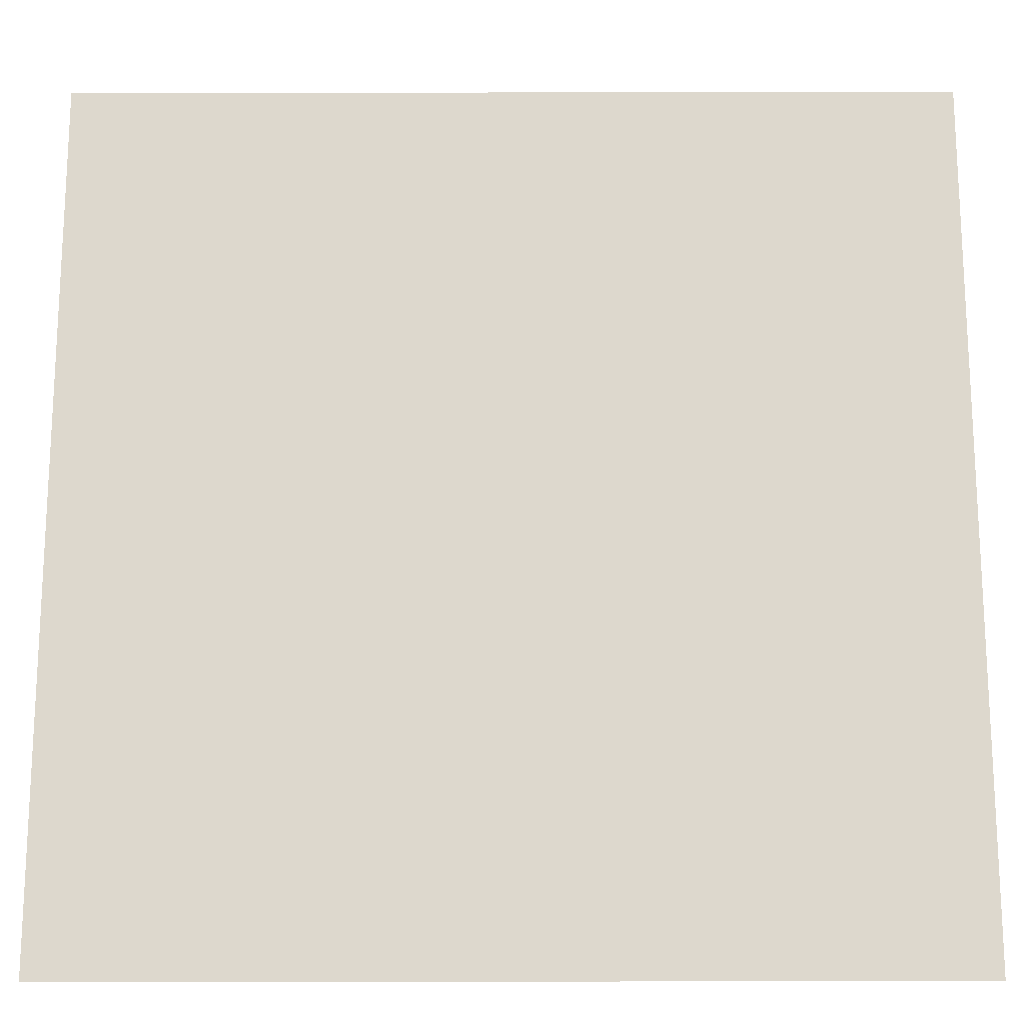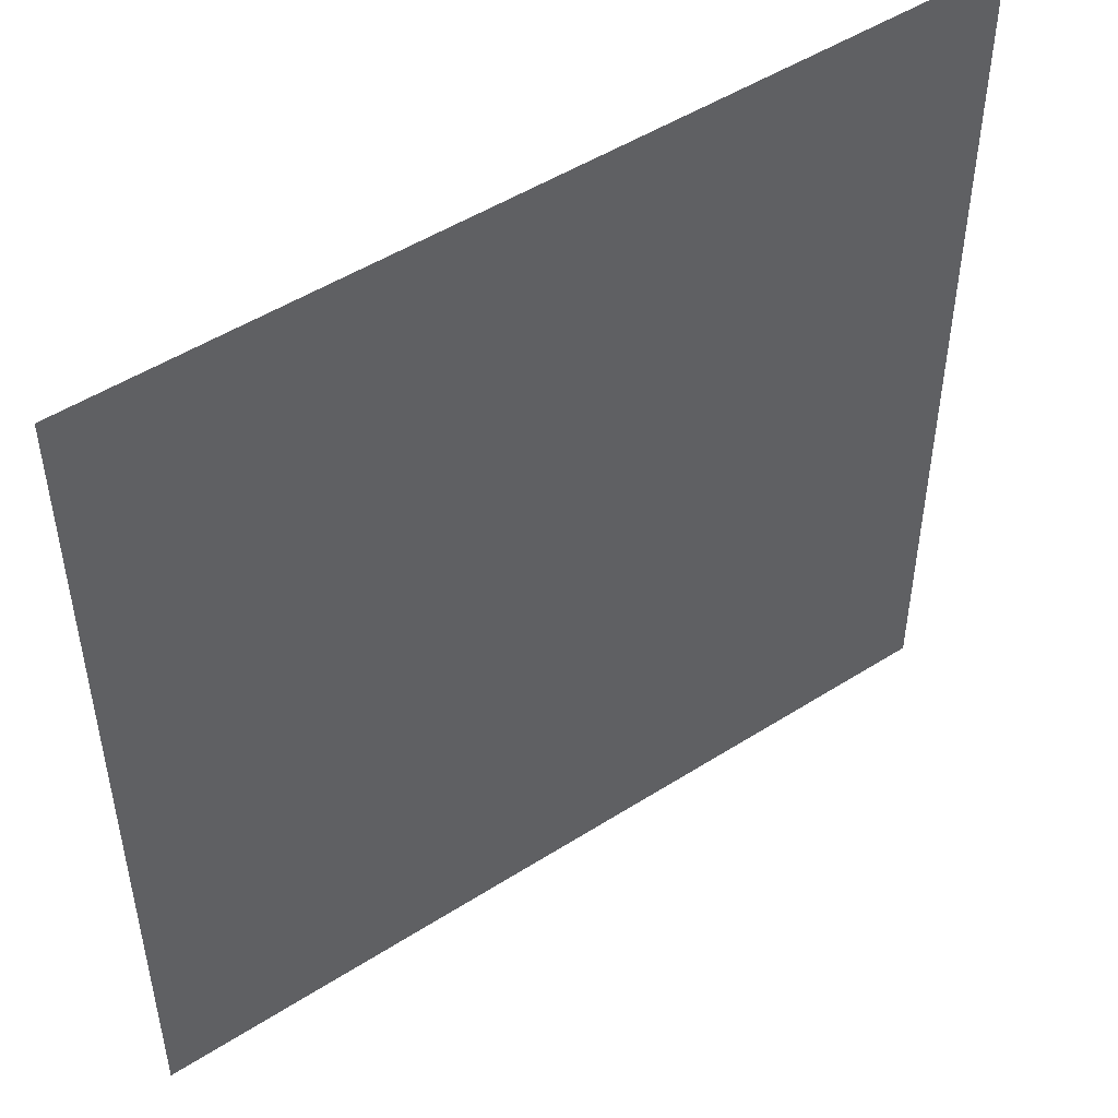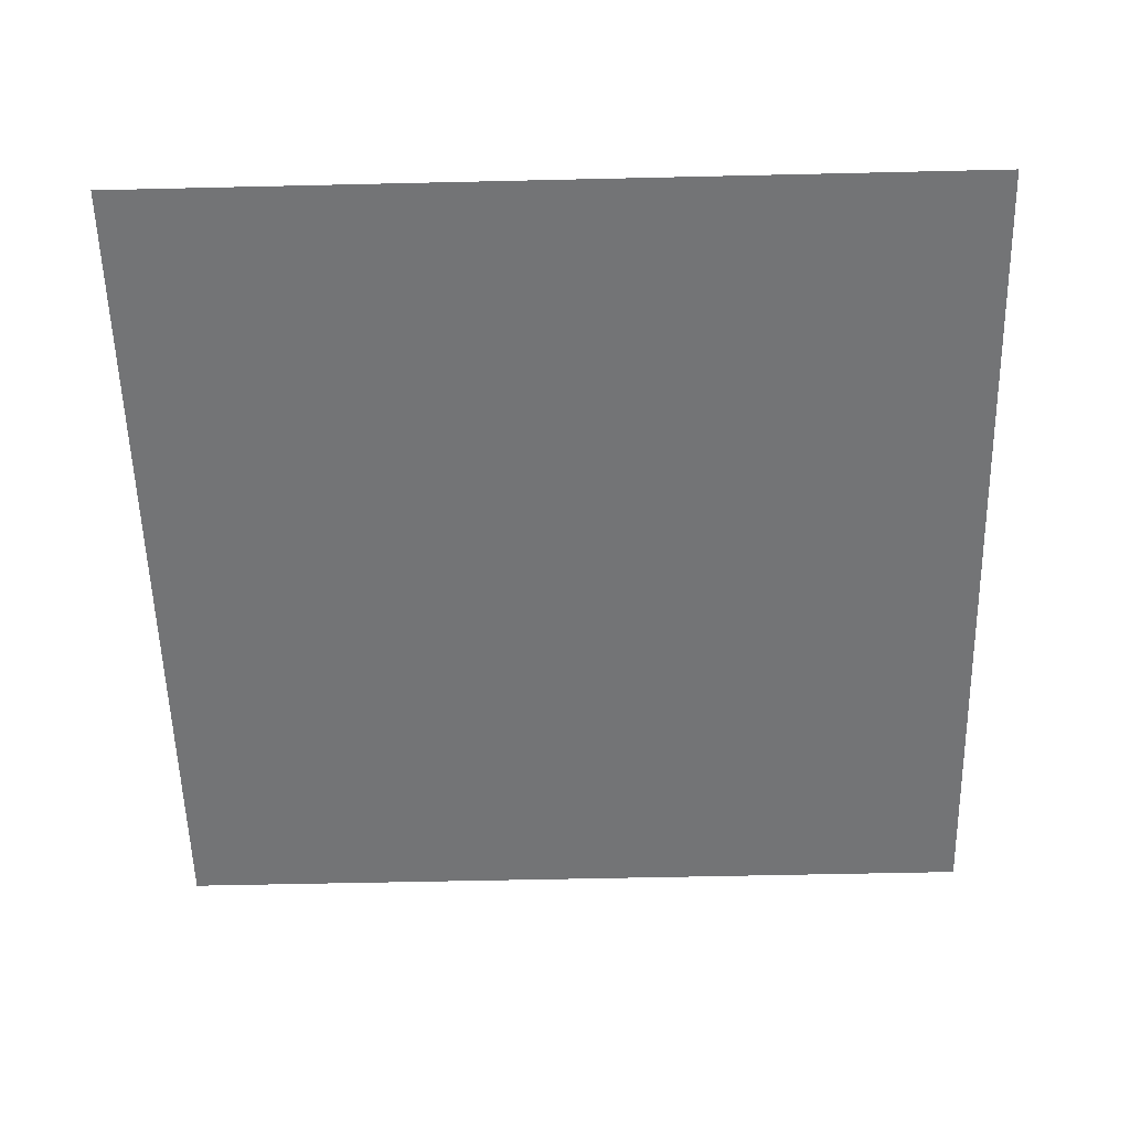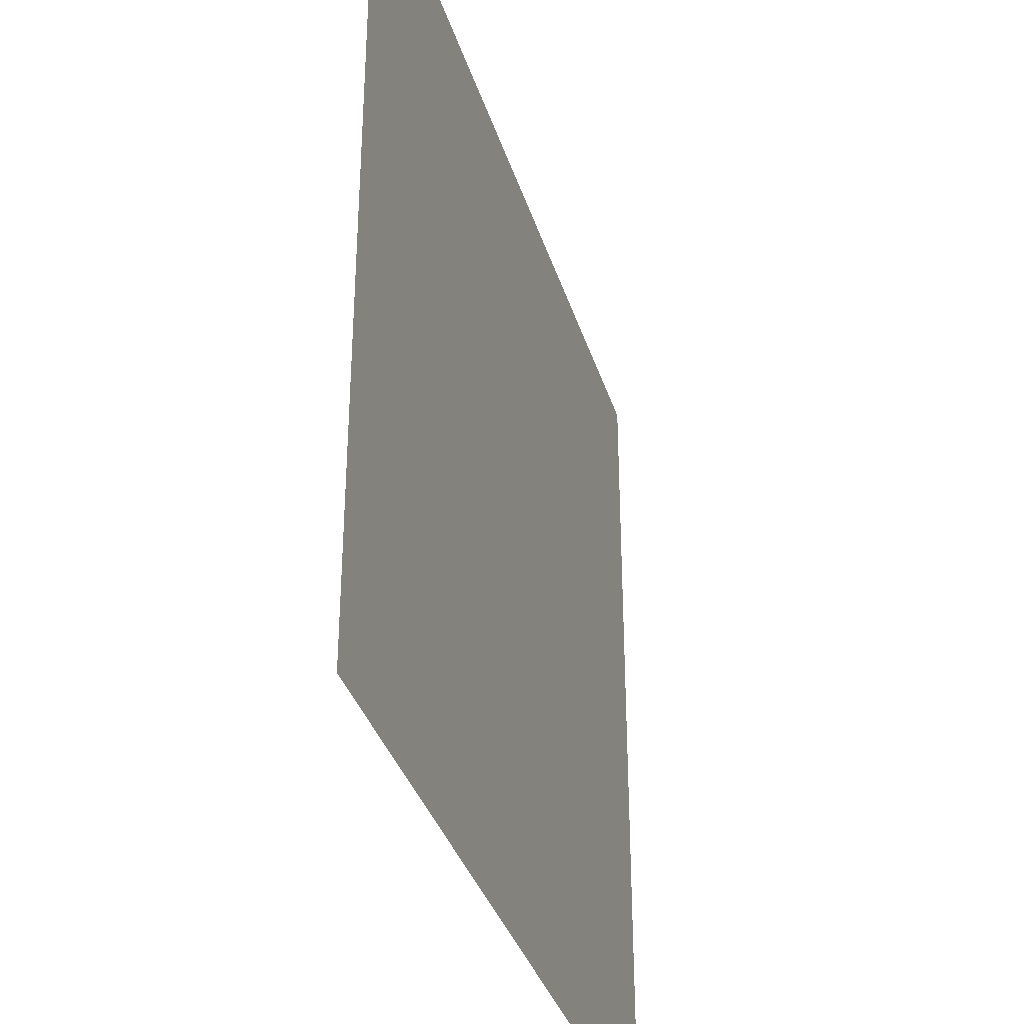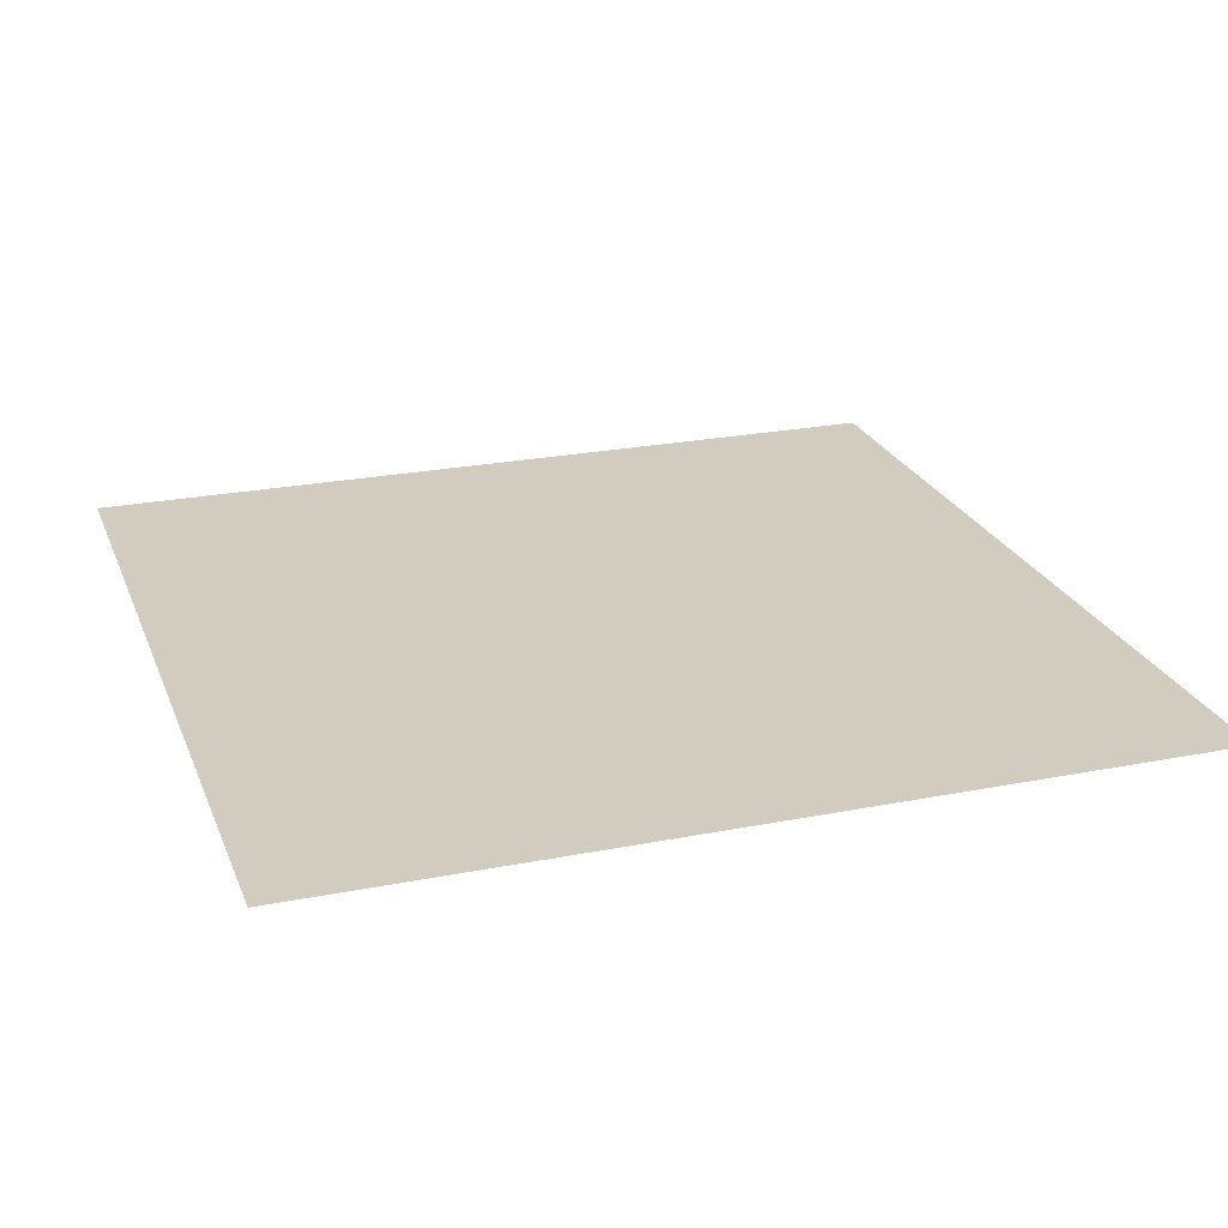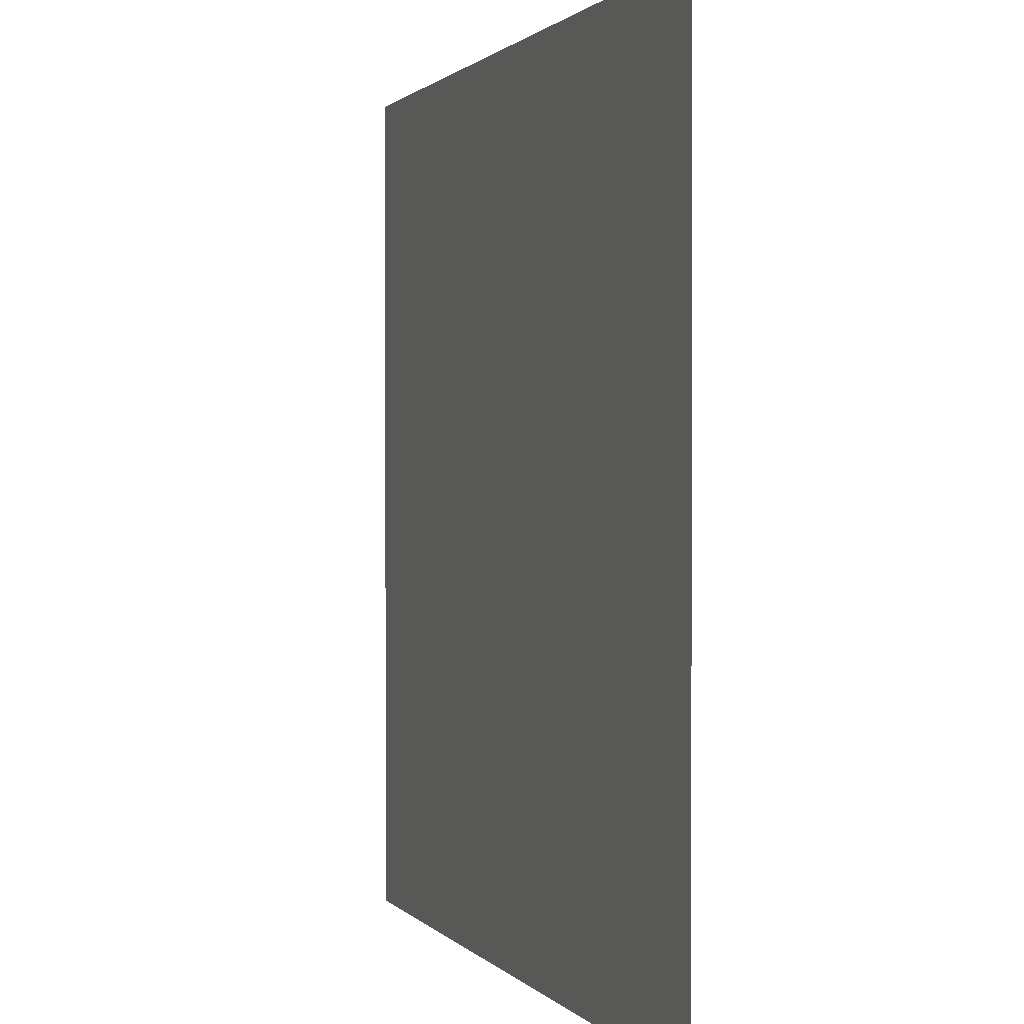
<metadata>
{"format":"obj","ext":"obj","renderer":"f3d","projection":"perspective","resolution":1024,"background":"white","views":[{"elev":-17.9,"azim":0.2,"up":"+Z"},{"elev":49.5,"azim":144.8,"up":"+Z"},{"elev":-56.1,"azim":91.4,"up":"+Y"},{"elev":-35.4,"azim":106.4,"up":"+Z"},{"elev":23.9,"azim":161.8,"up":"+Y"},{"elev":1.1,"azim":-108.6,"up":"+Z"}]}
</metadata>
<code>
o Piso
v 0.2761 5e-06 -59.77
v 0.2761 5e-06 -72.06
v 0.2761 5e-06 -84.35
v 0.2761 5e-06 -96.65
v 0.2761 5e-06 -108.9
v 0.2761 5e-06 -121.2
v 0.2761 5e-06 -133.5
v 0.2761 5e-06 -145.8
v 0.2761 5e-06 -158.1
v 0.2761 5e-06 -170.4
v 0.2761 5e-06 -182.7
v -12.02 4e-06 -59.77
v -12.02 4e-06 -72.06
v -12.02 4e-06 -84.35
v -12.02 4e-06 -96.65
v -12.02 4e-06 -108.9
v -12.02 4e-06 -121.2
v -12.02 4e-06 -133.5
v -12.02 4e-06 -145.8
v -12.02 4e-06 -158.1
v -12.02 4e-06 -170.4
v -12.02 4e-06 -182.7
v -24.31 3e-06 -59.77
v -24.31 3e-06 -72.06
v -24.31 3e-06 -84.35
v -24.31 3e-06 -96.65
v -24.31 3e-06 -108.9
v -24.31 3e-06 -121.2
v -24.31 3e-06 -133.5
v -24.31 3e-06 -145.8
v -24.31 3e-06 -158.1
v -24.31 3e-06 -170.4
v -24.31 3e-06 -182.7
v -36.6 2e-06 -59.77
v -36.6 2e-06 -72.06
v -36.6 2e-06 -84.35
v -36.6 2e-06 -96.65
v -36.6 2e-06 -108.9
v -36.6 2e-06 -121.2
v -36.6 2e-06 -133.5
v -36.6 2e-06 -145.8
v -36.6 2e-06 -158.1
v -36.6 2e-06 -170.4
v -36.6 2e-06 -182.7
v -48.9 1e-06 -59.77
v -48.9 1e-06 -72.06
v -48.9 1e-06 -84.35
v -48.9 1e-06 -96.65
v -48.9 1e-06 -108.9
v -48.9 1e-06 -121.2
v -48.9 1e-06 -133.5
v -48.9 1e-06 -145.8
v -48.9 1e-06 -158.1
v -48.9 1e-06 -170.4
v -48.9 1e-06 -182.7
v -61.19 0 -59.77
v -61.19 0 -72.06
v -61.19 0 -84.35
v -61.19 0 -96.65
v -61.19 0 -108.9
v -61.19 0 -121.2
v -61.19 0 -133.5
v -61.19 0 -145.8
v -61.19 0 -158.1
v -61.19 0 -170.4
v -61.19 0 -182.7
v -73.48 -1e-06 -59.77
v -73.48 -1e-06 -72.06
v -73.48 -1e-06 -84.35
v -73.48 -1e-06 -96.65
v -73.48 -1e-06 -108.9
v -73.48 -1e-06 -121.2
v -73.48 -1e-06 -133.5
v -73.48 -1e-06 -145.8
v -73.48 -1e-06 -158.1
v -73.48 -1e-06 -170.4
v -73.48 -1e-06 -182.7
v -85.77 -2e-06 -59.77
v -85.77 -2e-06 -72.06
v -85.77 -2e-06 -84.35
v -85.77 -2e-06 -96.65
v -85.77 -2e-06 -108.9
v -85.77 -2e-06 -121.2
v -85.77 -2e-06 -133.5
v -85.77 -2e-06 -145.8
v -85.77 -2e-06 -158.1
v -85.77 -2e-06 -170.4
v -85.77 -2e-06 -182.7
v -98.07 -3e-06 -59.77
v -98.07 -3e-06 -72.06
v -98.07 -3e-06 -84.35
v -98.07 -3e-06 -96.65
v -98.07 -3e-06 -108.9
v -98.07 -3e-06 -121.2
v -98.07 -3e-06 -133.5
v -98.07 -3e-06 -145.8
v -98.07 -3e-06 -158.1
v -98.07 -3e-06 -170.4
v -98.07 -3e-06 -182.7
v -110.4 -4e-06 -59.77
v -110.4 -4e-06 -72.06
v -110.4 -4e-06 -84.35
v -110.4 -4e-06 -96.65
v -110.4 -4e-06 -108.9
v -110.4 -4e-06 -121.2
v -110.4 -4e-06 -133.5
v -110.4 -4e-06 -145.8
v -110.4 -4e-06 -158.1
v -110.4 -4e-06 -170.4
v -110.4 -4e-06 -182.7
v -122.7 -5e-06 -59.77
v -122.7 -5e-06 -72.06
v -122.7 -5e-06 -84.35
v -122.7 -5e-06 -96.65
v -122.7 -5e-06 -108.9
v -122.7 -5e-06 -121.2
v -122.7 -5e-06 -133.5
v -122.7 -5e-06 -145.8
v -122.7 -5e-06 -158.1
v -122.7 -5e-06 -170.4
v -122.7 -5e-06 -182.7
f 1 2 13 12
f 2 3 14 13
f 3 4 15 14
f 4 5 16 15
f 5 6 17 16
f 6 7 18 17
f 7 8 19 18
f 8 9 20 19
f 9 10 21 20
f 10 11 22 21
f 12 13 24 23
f 13 14 25 24
f 14 15 26 25
f 15 16 27 26
f 16 17 28 27
f 17 18 29 28
f 18 19 30 29
f 19 20 31 30
f 20 21 32 31
f 21 22 33 32
f 23 24 35 34
f 24 25 36 35
f 25 26 37 36
f 26 27 38 37
f 27 28 39 38
f 28 29 40 39
f 29 30 41 40
f 30 31 42 41
f 31 32 43 42
f 32 33 44 43
f 34 35 46 45
f 35 36 47 46
f 36 37 48 47
f 37 38 49 48
f 38 39 50 49
f 39 40 51 50
f 40 41 52 51
f 41 42 53 52
f 42 43 54 53
f 43 44 55 54
f 45 46 57 56
f 46 47 58 57
f 47 48 59 58
f 48 49 60 59
f 49 50 61 60
f 50 51 62 61
f 51 52 63 62
f 52 53 64 63
f 53 54 65 64
f 54 55 66 65
f 56 57 68 67
f 57 58 69 68
f 58 59 70 69
f 59 60 71 70
f 60 61 72 71
f 61 62 73 72
f 62 63 74 73
f 63 64 75 74
f 64 65 76 75
f 65 66 77 76
f 67 68 79 78
f 68 69 80 79
f 69 70 81 80
f 70 71 82 81
f 71 72 83 82
f 72 73 84 83
f 73 74 85 84
f 74 75 86 85
f 75 76 87 86
f 76 77 88 87
f 78 79 90 89
f 79 80 91 90
f 80 81 92 91
f 81 82 93 92
f 82 83 94 93
f 83 84 95 94
f 84 85 96 95
f 85 86 97 96
f 86 87 98 97
f 87 88 99 98
f 89 90 101 100
f 90 91 102 101
f 91 92 103 102
f 92 93 104 103
f 93 94 105 104
f 94 95 106 105
f 95 96 107 106
f 96 97 108 107
f 97 98 109 108
f 98 99 110 109
f 100 101 112 111
f 101 102 113 112
f 102 103 114 113
f 103 104 115 114
f 104 105 116 115
f 105 106 117 116
f 106 107 118 117
f 107 108 119 118
f 108 109 120 119
f 109 110 121 120

</code>
